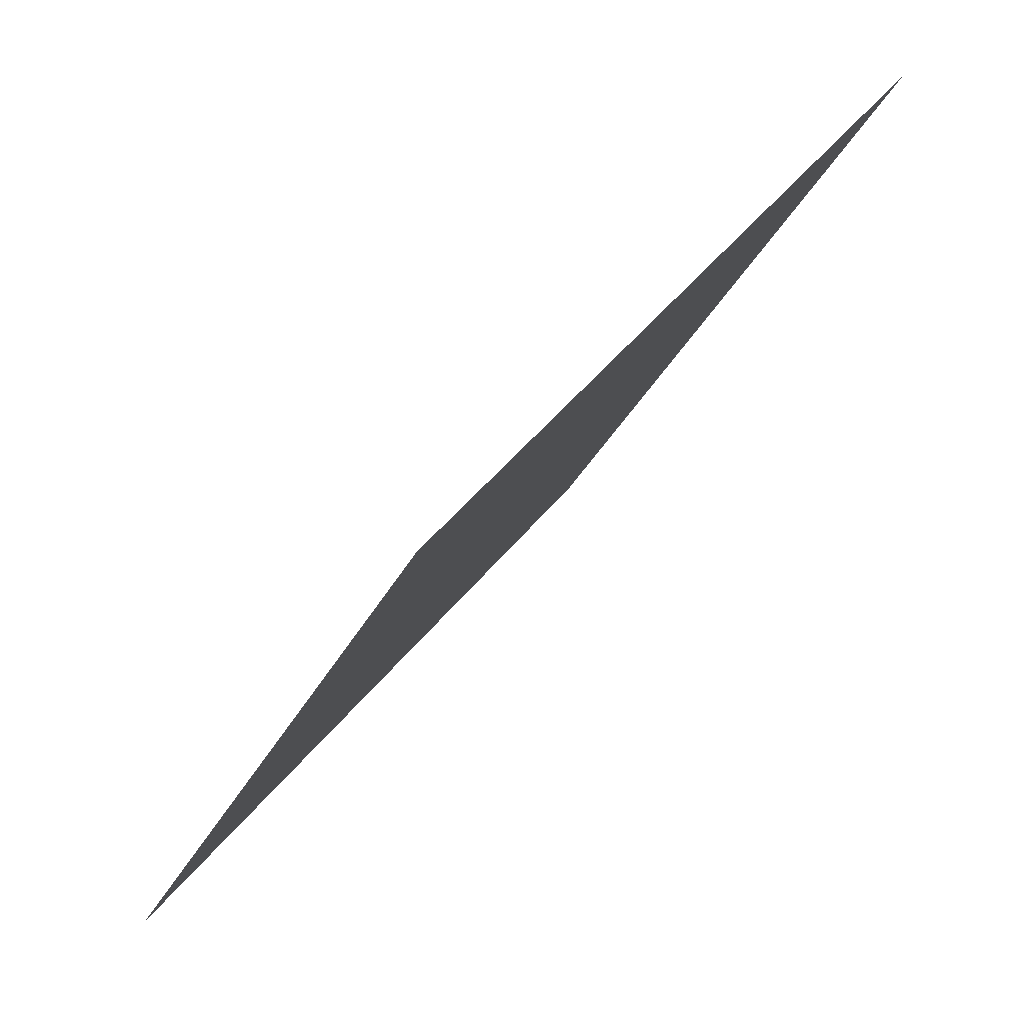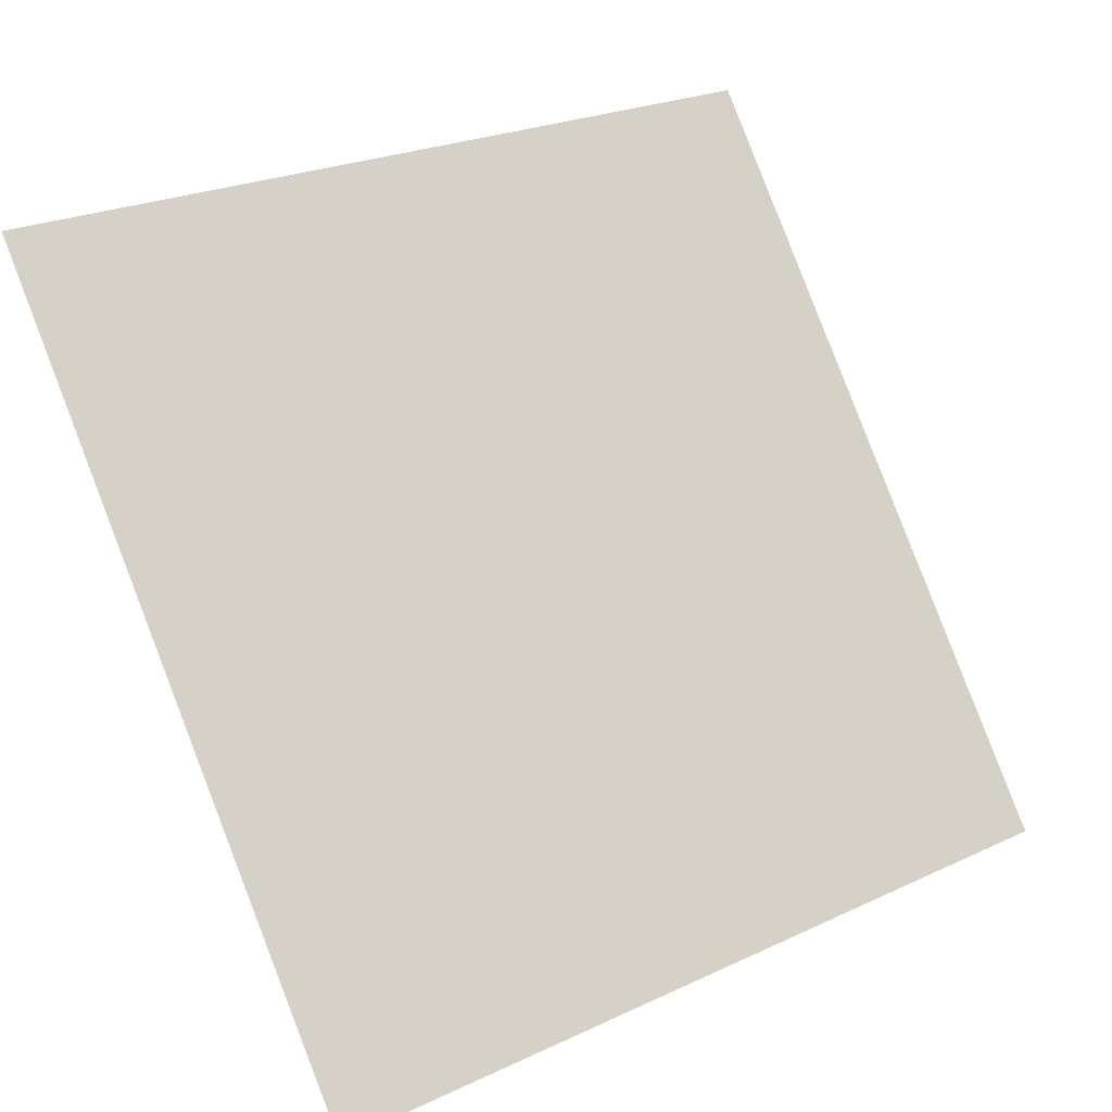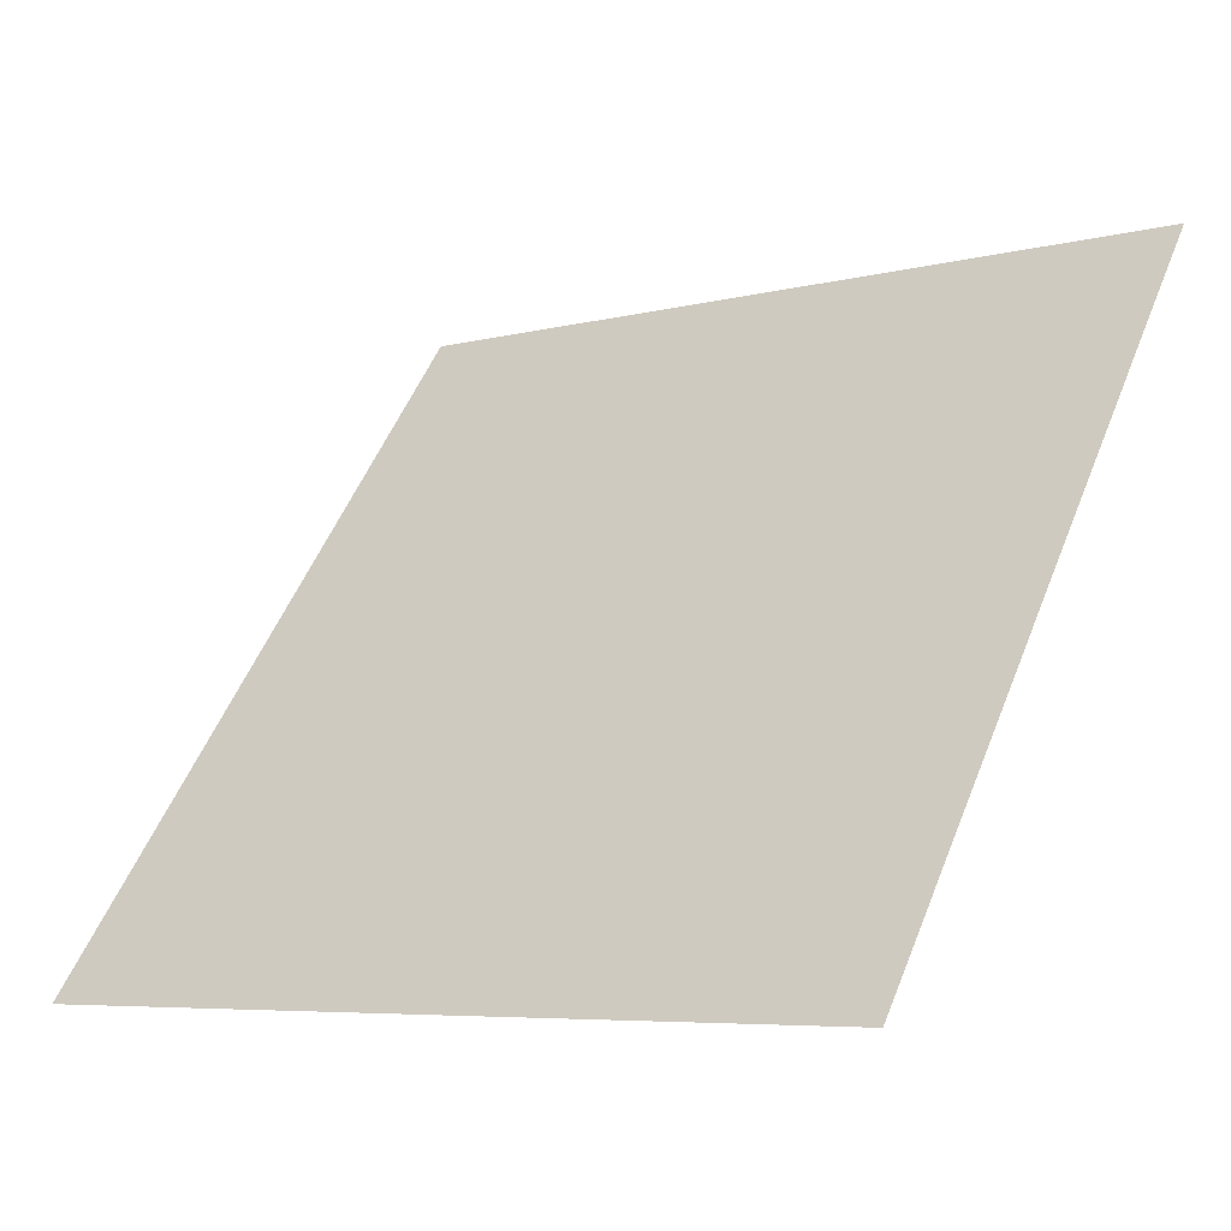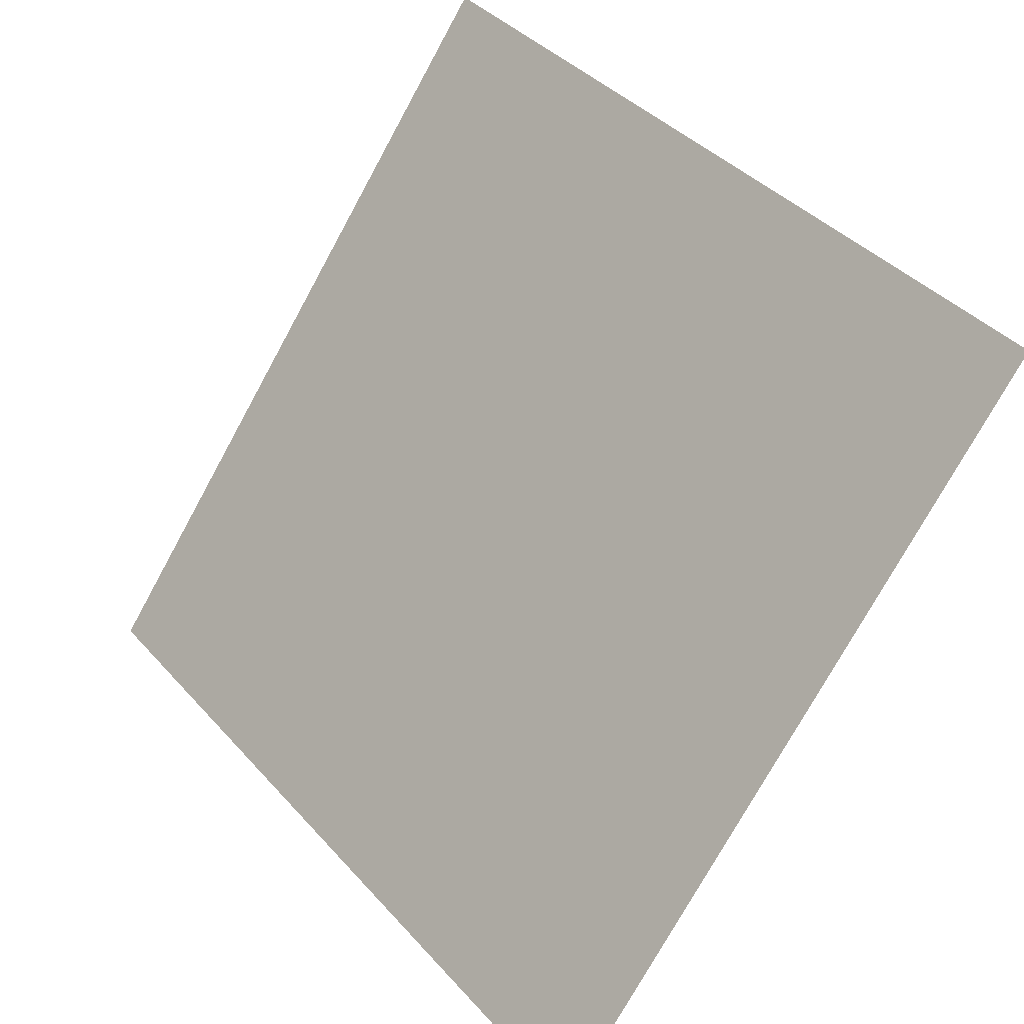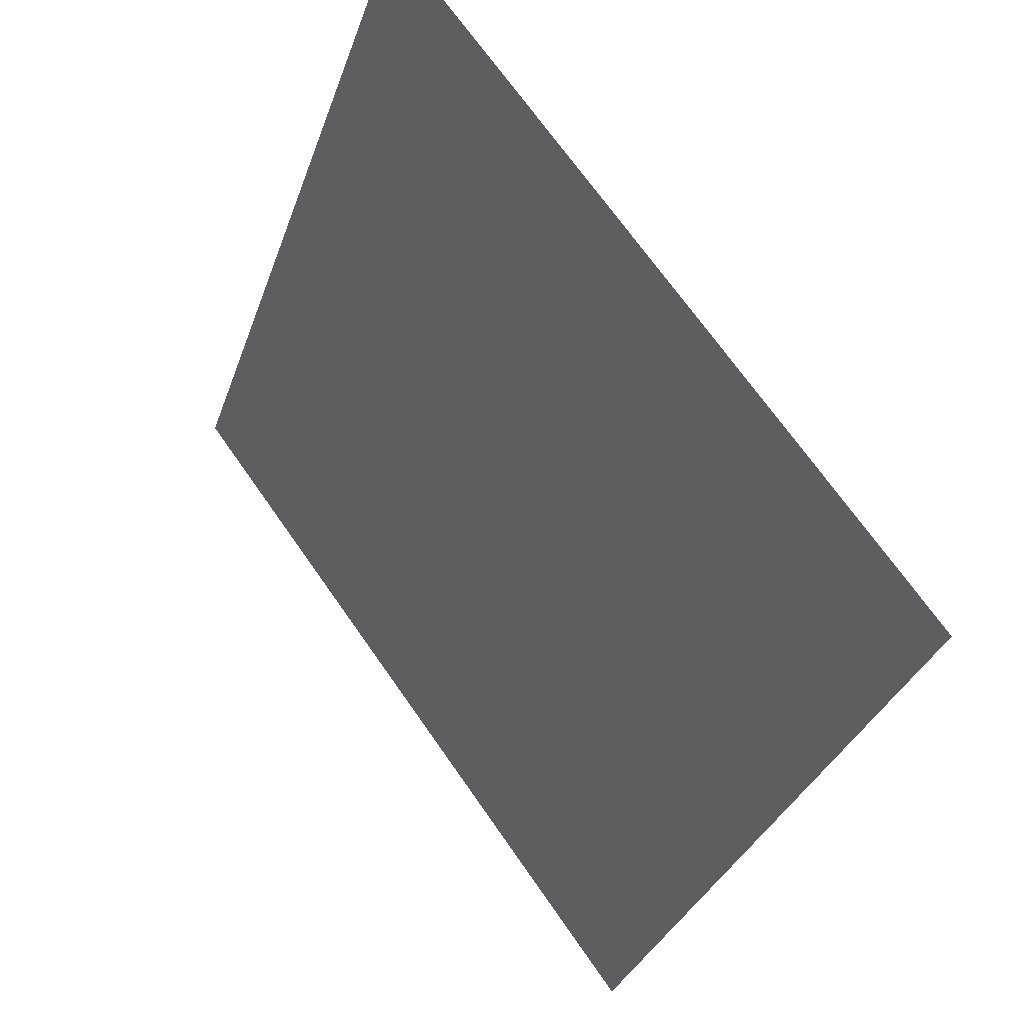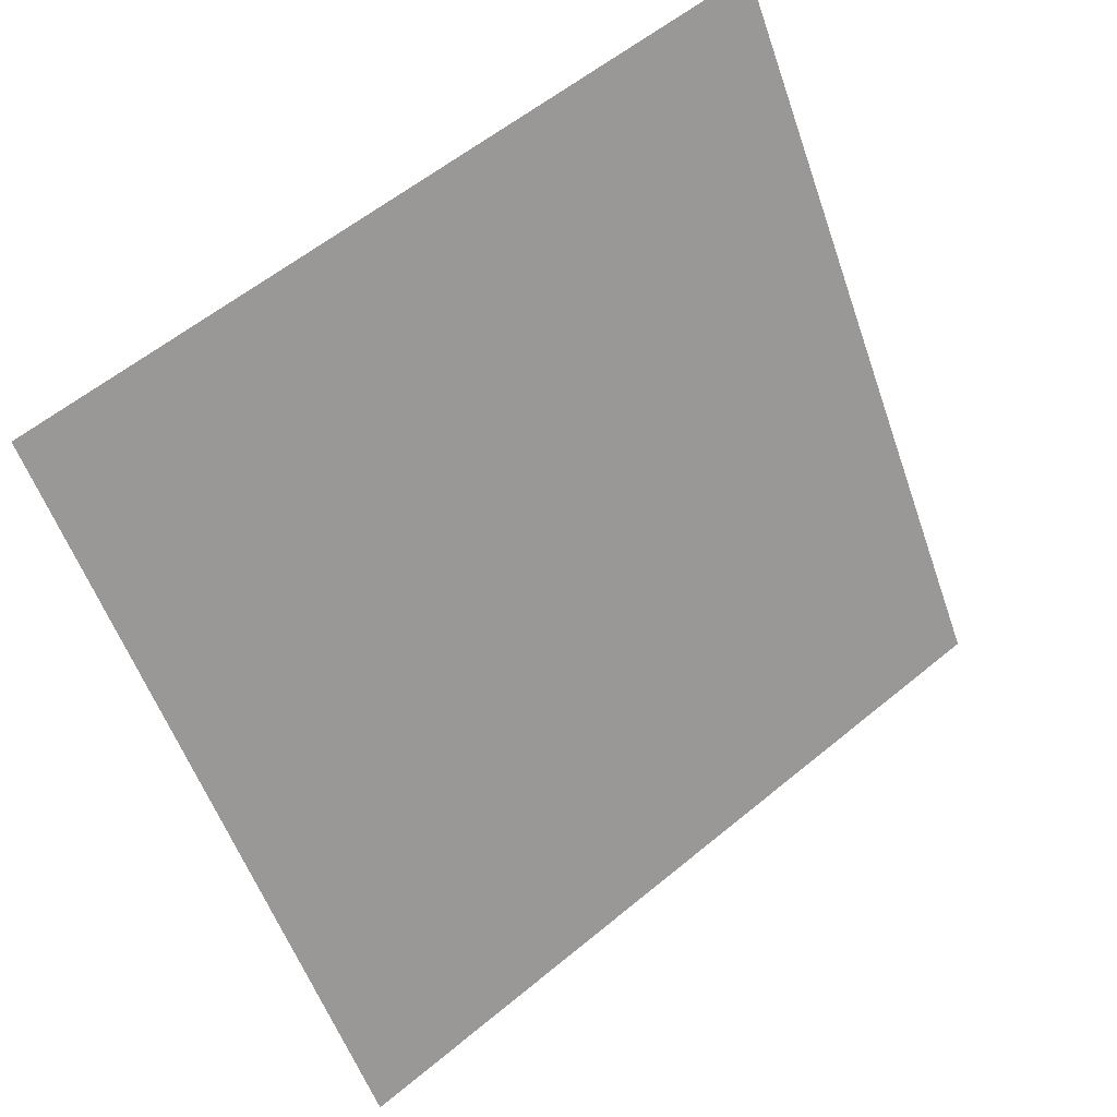
<metadata>
{"format":"obj","ext":"obj","renderer":"f3d","projection":"perspective","resolution":1024,"background":"white","views":[{"elev":-32.2,"azim":66.3,"up":"+Z"},{"elev":25.4,"azim":-38.7,"up":"+Z"},{"elev":-7.2,"azim":35.7,"up":"+Z"},{"elev":39.1,"azim":51.5,"up":"+Z"},{"elev":-32.7,"azim":-109.0,"up":"+Z"},{"elev":-54.6,"azim":-70.4,"up":"+Y"}]}
</metadata>
<code>
v 0.08769 0.6423 0.3171
v 0.08113 0.6425 0.3171
v 0.08125 0.6464 0.3224
v 0.08781 0.6462 0.3223
f 4 3 2 1

</code>
